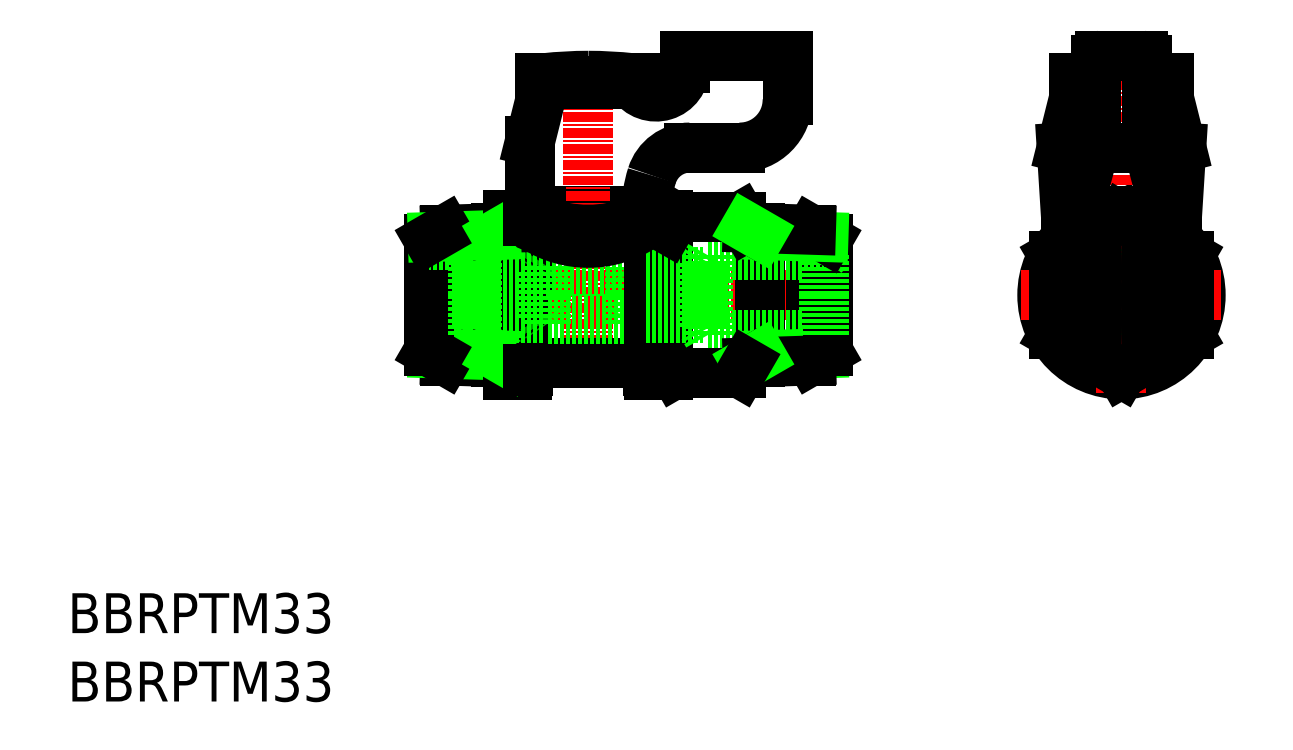
<metadata>
{"format":"dxf","ext":"dxf","renderer":"ezdxf+matplotlib","layout":"modelspace","background":"white","min_lineweight":24,"dpi":150}
</metadata>
<code>
0
SECTION
2
ENTITIES
0
TEXT
8
0
10
-69.25
20
240.6
30
0
40
5
1
BBRPTM33
0
TEXT
8
0
10
-69.25
20
249.1
30
0
40
5
1
BBRPTM33
0
LINE
8
0
10
3.331
20
302
30
0
11
-11.27
21
302
31
0
0
LINE
8
CENTER
10
-26.01
20
291.5
30
0
11
28.25
21
291.5
31
0
0
ARC
8
0
10
4.525
20
320
30
0
40
3.6
50
213.7
51
0
0
ARC
8
0
10
2.731
20
300.8
30
0
40
0.8
50
270
51
0
0
LINE
8
0
10
1.736
20
294.4
30
0
11
3.331
21
294.4
31
0
0
LINE
8
0
10
1.736
20
288.6
30
0
11
3.331
21
288.6
31
0
0
ARC
8
0
10
2.731
20
282.2
30
0
40
0.8
50
6.514e-12
51
90
0
LINE
8
0
10
-21.89
20
299.7
30
0
11
-21.89
21
283.3
31
0
0
LINE
8
0
10
-15.54
20
299.9
30
0
11
-15.54
21
283.1
31
0
0
LINE
8
0
10
-11.6
20
281.5
30
0
11
-11.6
21
301.5
31
0
0
LINE
8
0
10
-13.97
20
301.5
30
0
11
-13.97
21
281.5
31
0
0
LINE
8
0
10
-23.97
20
298.5
30
0
11
-23.97
21
291.5
31
0
0
LINE
8
CENTER
10
-3.969
20
320.5
30
0
11
-3.969
21
281.5
31
0
0
LINE
8
0
10
-18.47
20
286.5
30
0
11
-23.97
21
286.5
31
0
0
LINE
8
0
10
-18.47
20
296.5
30
0
11
-23.97
21
296.5
31
0
0
LINE
8
0
10
-21.89
20
283.3
30
0
11
-13.97
21
283.1
31
0
0
LINE
8
0
10
-23.46
20
284.2
30
0
11
-15.54
21
284
31
0
0
LINE
8
0
10
-23.97
20
284.5
30
0
11
-23.97
21
291.5
31
0
0
LINE
8
0
10
-21.89
20
283.3
30
0
11
-23.97
21
284.5
31
0
0
LINE
8
0
10
2.731
20
283
30
0
11
-10.67
21
283
31
0
0
LINE
8
0
10
-13.97
20
281.5
30
0
11
-11.6
21
281.5
31
0
0
LINE
8
0
10
-15.54
20
284
30
0
11
-13.97
21
283.1
31
0
0
LINE
8
0
10
-11.47
20
282
30
0
11
-11.47
21
282.2
31
0
0
ARC
8
0
10
-12.47
20
282
30
0
40
1
50
330
51
0
0
ARC
8
0
10
-10.67
20
282.2
30
0
40
0.8
50
90
51
180
0
LINE
8
0
10
-9.219
20
294.5
30
0
11
1.281
21
294.5
31
0
0
LINE
8
0
10
1.281
20
288.5
30
0
11
-9.219
21
288.5
31
0
0
LINE
8
0
10
-17.89
20
295.5
30
0
11
-17.89
21
291.5
31
0
0
LINE
8
0
10
-18.47
20
296.5
30
0
11
-18.47
21
291.5
31
0
0
LINE
8
0
10
-9.219
20
295.2
30
0
11
-9.219
21
287.9
31
0
0
LINE
8
0
10
-9.674
20
294.4
30
0
11
-9.674
21
288.6
31
0
0
LINE
8
0
10
-9.674
20
288.6
30
0
11
-17.89
21
288.6
31
0
0
LINE
8
0
10
-18.47
20
286.5
30
0
11
-18.47
21
291.5
31
0
0
LINE
8
0
10
-17.89
20
287.5
30
0
11
-17.89
21
291.5
31
0
0
LINE
8
0
10
-18.47
20
286.5
30
0
11
-17.89
21
287.5
31
0
0
ARC
8
0
10
-3.969
20
291.5
30
0
40
6.4
50
206.9
51
214.9
0
LINE
8
0
10
-9.674
20
294.4
30
0
11
-17.89
21
294.4
31
0
0
LINE
8
0
10
-18.47
20
296.5
30
0
11
-17.89
21
295.5
31
0
0
ARC
8
0
10
-3.969
20
291.5
30
0
40
6.4
50
145.1
51
153.1
0
LINE
8
0
10
1.281
20
287.9
30
0
11
1.281
21
295.2
31
0
0
LINE
8
0
10
1.736
20
294.4
30
0
11
1.736
21
288.6
31
0
0
ARC
8
0
10
-3.969
20
291.5
30
0
40
6.4
50
325.1
51
333.1
0
ARC
8
0
10
-3.969
20
291.5
30
0
40
6.4
50
26.94
51
34.88
0
LINE
8
0
10
-21.89
20
299.7
30
0
11
-13.97
21
300
31
0
0
LINE
8
0
10
-23.46
20
298.8
30
0
11
-15.54
21
299.1
31
0
0
LINE
8
0
10
-21.89
20
299.7
30
0
11
-23.97
21
298.5
31
0
0
LINE
8
0
10
-11.27
20
302
30
0
11
-11.27
21
310.8
31
0
0
LINE
8
0
10
-13.97
20
301.5
30
0
11
-11.6
21
301.5
31
0
0
LINE
8
0
10
-15.54
20
299.1
30
0
11
-13.97
21
300
31
0
0
LINE
8
0
10
-9.869
20
302
30
0
11
-9.869
21
300.8
31
0
0
LINE
8
0
10
-10.67
20
300
30
0
11
-10.67
21
300
31
0
0
ARC
8
0
10
-10.67
20
300.8
30
0
40
0.8
50
270
51
0
0
ARC
8
0
10
-12.47
20
301
30
0
40
1
50
0
51
30
0
LINE
8
0
10
-11.47
20
300.8
30
0
11
-11.47
21
301
31
0
0
ARC
8
0
10
-10.67
20
300.8
30
0
40
0.8
50
180
51
270
0
LINE
8
0
10
1.931
20
302
30
0
11
1.931
21
300.8
31
0
0
LINE
8
0
10
2.731
20
300
30
0
11
2.731
21
300
31
0
0
ARC
8
0
10
2.731
20
300.8
30
0
40
0.8
50
180
51
270
0
ARC
8
0
10
-3.969
20
268.5
30
0
40
50.57
50
90
51
96.24
0
LINE
8
0
10
0.7812
20
318.4
30
0
11
-8.719
21
318.4
31
0
0
LINE
8
0
10
-3.969
20
318
30
0
11
-8.469
21
318
31
0
0
LINE
8
0
10
-9.469
20
318
30
0
11
1.531
21
318
31
0
0
LINE
8
0
10
-9.469
20
318
30
0
11
-11.27
21
310.8
31
0
0
LINE
8
0
10
-8.719
20
318.4
30
0
11
-8.719
21
318.8
31
0
0
LINE
8
0
10
-9.469
20
318.7
30
0
11
-9.969
21
318.7
31
0
0
LINE
8
0
10
-9.969
20
318.7
30
0
11
-9.969
21
318
31
0
0
LINE
8
0
10
-9.969
20
318
30
0
11
-8.319
21
318
31
0
0
ARC
8
0
10
-3.969
20
268.5
30
0
40
50.57
50
83.76
51
90
0
LINE
8
0
10
2.031
20
318.7
30
0
11
1.531
21
318.7
31
0
0
LINE
8
0
10
2.031
20
318
30
0
11
2.031
21
318.7
31
0
0
LINE
8
0
10
0.7812
20
318.8
30
0
11
0.7812
21
318.4
31
0
0
LINE
8
0
10
0.3812
20
318
30
0
11
2.031
21
318
31
0
0
LINE
8
0
10
17.6
20
299.9
30
0
11
17.6
21
283.1
31
0
0
LINE
8
0
10
23.96
20
299.7
30
0
11
23.96
21
283.3
31
0
0
LINE
8
0
10
3.665
20
301.5
30
0
11
3.665
21
281.5
31
0
0
LINE
8
0
10
6.031
20
283.5
30
0
11
6.031
21
301.5
31
0
0
LINE
8
0
10
26.03
20
298.5
30
0
11
26.03
21
291.5
31
0
0
LINE
8
0
10
11.03
20
286.5
30
0
11
25.53
21
286.5
31
0
0
LINE
8
0
10
25.52
20
284.2
30
0
11
17.6
21
284
31
0
0
LINE
8
0
10
23.96
20
283.3
30
0
11
26.03
21
284.5
31
0
0
LINE
8
0
10
11.03
20
296.5
30
0
11
25.53
21
296.5
31
0
0
LINE
8
0
10
15.13
20
281.7
30
0
11
6.935
21
281.7
31
0
0
LINE
8
0
10
6.031
20
283.3
30
0
11
6.935
21
281.7
31
0
0
LINE
8
0
10
6.031
20
283.5
30
0
11
6.031
21
284.5
31
0
0
LINE
8
0
10
6.031
20
284.5
30
0
11
6.031
21
281.5
31
0
0
LINE
8
0
10
3.531
20
282
30
0
11
3.531
21
282.2
31
0
0
ARC
8
0
10
4.531
20
282
30
0
40
1
50
180
51
210
0
LINE
8
0
10
6.031
20
281.5
30
0
11
3.665
21
281.5
31
0
0
LINE
8
0
10
6.031
20
283.5
30
0
11
6.031
21
285.3
31
0
0
LINE
8
0
10
23.96
20
283.3
30
0
11
16.03
21
283.1
31
0
0
LINE
8
0
10
15.86
20
283
30
0
11
16.03
21
283.1
31
0
0
LINE
8
0
10
17.6
20
284
30
0
11
15.86
21
283
31
0
0
LINE
8
0
10
15.86
20
283
30
0
11
15.13
21
281.7
31
0
0
LINE
8
0
10
10.45
20
295.5
30
0
11
10.45
21
291.5
31
0
0
LINE
8
0
10
11.03
20
296.5
30
0
11
11.03
21
291.5
31
0
0
LINE
8
0
10
3.331
20
288.6
30
0
11
10.45
21
288.6
31
0
0
LINE
8
0
10
11.03
20
286.5
30
0
11
10.45
21
287.5
31
0
0
LINE
8
0
10
10.45
20
287.5
30
0
11
10.45
21
291.5
31
0
0
LINE
8
0
10
11.03
20
286.5
30
0
11
11.03
21
291.5
31
0
0
LINE
8
0
10
3.331
20
294.4
30
0
11
10.45
21
294.4
31
0
0
LINE
8
0
10
11.03
20
296.5
30
0
11
10.45
21
295.5
31
0
0
LINE
8
0
10
25.53
20
286.5
30
0
11
26.03
21
286
31
0
0
LINE
8
0
10
26.03
20
284.5
30
0
11
26.03
21
291.5
31
0
0
LINE
8
0
10
25.53
20
296.5
30
0
11
25.53
21
291.5
31
0
0
LINE
8
0
10
25.53
20
286.5
30
0
11
25.53
21
291.5
31
0
0
LINE
8
0
10
25.53
20
296.5
30
0
11
26.03
21
297
31
0
0
LINE
8
0
10
23.96
20
299.7
30
0
11
26.03
21
298.5
31
0
0
LINE
8
0
10
25.52
20
298.8
30
0
11
17.6
21
299.1
31
0
0
ARC
8
0
10
8.792
20
305
30
0
40
5
50
90
51
162.5
0
ARC
8
0
10
15.03
20
316
30
0
40
6
50
270
51
0
0
LINE
8
0
10
15.13
20
301.3
30
0
11
6.935
21
301.3
31
0
0
ARC
8
0
10
18.33
20
302
30
0
40
15
50
162.5
51
180
0
LINE
8
0
10
6.031
20
301.5
30
0
11
3.665
21
301.5
31
0
0
LINE
8
0
10
6.031
20
299.8
30
0
11
6.935
21
301.3
31
0
0
LINE
8
0
10
3.531
20
300.8
30
0
11
3.531
21
301
31
0
0
ARC
8
0
10
4.531
20
301
30
0
40
1
50
150
51
180
0
LINE
8
0
10
23.96
20
299.7
30
0
11
16.03
21
300
31
0
0
LINE
8
0
10
15.86
20
300.1
30
0
11
16.03
21
300
31
0
0
LINE
8
0
10
15.86
20
300.1
30
0
11
15.13
21
301.3
31
0
0
LINE
8
0
10
17.6
20
299.1
30
0
11
15.86
21
300.1
31
0
0
LINE
8
0
10
8.125
20
321.5
30
0
11
21.03
21
321.5
31
0
0
LINE
8
0
10
15.03
20
310
30
0
11
8.698
21
310
31
0
0
LINE
8
0
10
21.03
20
321.5
30
0
11
21.03
21
316
31
0
0
LINE
8
0
10
62.89
20
301.3
30
0
11
54.39
21
296.4
31
0
0
ARC
8
0
10
62.89
20
291.5
30
0
40
7
50
90
51
270
0
ARC
8
0
10
62.89
20
291.5
30
0
40
8.197
50
90
51
270
0
ARC
8
0
10
62.89
20
291.5
30
0
40
9.925
50
90
51
270
0
ARC
8
0
10
62.89
20
291.5
30
0
40
9.925
50
270
51
90
0
ARC
8
0
10
62.89
20
291.5
30
0
40
8.197
50
270
51
90
0
ARC
8
0
10
62.89
20
291.5
30
0
40
7
50
270
51
90
0
LINE
8
CENTER
10
62.89
20
322.5
30
0
11
62.89
21
279.1
31
0
0
LINE
8
0
10
62.89
20
301.3
30
0
11
71.39
21
296.4
31
0
0
ARC
8
0
10
62.89
20
291.5
30
0
40
5.5
50
270
51
90
0
LINE
8
0
10
62.89
20
281.7
30
0
11
71.39
21
286.6
31
0
0
LINE
8
CENTER
10
50.24
20
291.5
30
0
11
75.34
21
291.5
31
0
0
LINE
8
0
10
62.89
20
281.7
30
0
11
54.39
21
286.6
31
0
0
ARC
8
0
10
62.89
20
291.5
30
0
40
5.5
50
90
51
270
0
LINE
8
0
10
54.39
20
296.4
30
0
11
54.39
21
286.6
31
0
0
ARC
8
0
10
62.89
20
291.5
30
0
40
5
50
90
51
270
0
ARC
8
0
10
62.89
20
291.5
30
0
40
3
50
90
51
270
0
ARC
8
0
10
62.89
20
291.5
30
0
40
3
50
270
51
90
0
ARC
8
0
10
62.89
20
291.5
30
0
40
5
50
270
51
90
0
LINE
8
0
10
71.39
20
296.4
30
0
11
71.39
21
286.6
31
0
0
LINE
8
0
10
67.39
20
318
30
0
11
68.89
21
318
31
0
0
ARC
8
0
10
62.89
20
268.5
30
0
40
50.57
50
83.76
51
86.31
0
LINE
8
0
10
66.19
20
318
30
0
11
68.39
21
318
31
0
0
LINE
8
0
10
68.39
20
302
30
0
11
66.14
21
310.5
31
0
0
LINE
8
0
10
62.89
20
302
30
0
11
69.89
21
302
31
0
0
LINE
8
0
10
55.39
20
310
30
0
11
55.89
21
302
31
0
0
LINE
8
0
10
57.39
20
302
30
0
11
59.64
21
310.5
31
0
0
LINE
8
0
10
62.89
20
302
30
0
11
55.89
21
302
31
0
0
LINE
8
0
10
56.99
20
302
30
0
11
56.99
21
299.4
31
0
0
LINE
8
0
10
56.89
20
318.7
30
0
11
57.39
21
318.7
31
0
0
LINE
8
0
10
57.39
20
318
30
0
11
55.39
21
310
31
0
0
LINE
8
0
10
58.39
20
318
30
0
11
56.89
21
318
31
0
0
LINE
8
0
10
56.89
20
318
30
0
11
56.89
21
318.7
31
0
0
LINE
8
0
10
59.64
20
321
30
0
11
59.64
21
310.5
31
0
0
LINE
8
0
10
66.14
20
321
30
0
11
66.14
21
310.5
31
0
0
LINE
8
0
10
62.89
20
310
30
0
11
60.14
21
310
31
0
0
ARC
8
0
10
60.14
20
310.5
30
0
40
0.5
50
180
51
270
0
ARC
8
0
10
65.64
20
310.5
30
0
40
0.5
50
270
51
0
0
LINE
8
0
10
62.89
20
310
30
0
11
65.64
21
310
31
0
0
LINE
8
0
10
62.89
20
321.5
30
0
11
60.14
21
321.5
31
0
0
LINE
8
0
10
62.89
20
321.5
30
0
11
60.56
21
321.5
31
0
0
ARC
8
0
10
60.14
20
321
30
0
40
0.5
50
90
51
180
0
LINE
8
0
10
59.59
20
318
30
0
11
57.39
21
318
31
0
0
ARC
8
0
10
62.89
20
268.5
30
0
40
50.57
50
93.69
51
96.24
0
LINE
8
0
10
62.89
20
321.5
30
0
11
65.21
21
321.5
31
0
0
LINE
8
0
10
62.89
20
321.5
30
0
11
65.64
21
321.5
31
0
0
ARC
8
0
10
65.64
20
321
30
0
40
0.5
50
0
51
90
0
LINE
8
0
10
70.39
20
310
30
0
11
69.89
21
302
31
0
0
LINE
8
0
10
68.79
20
302
30
0
11
68.79
21
299.4
31
0
0
LINE
8
0
10
68.39
20
318
30
0
11
70.39
21
310
31
0
0
LINE
8
0
10
68.89
20
318
30
0
11
68.89
21
318.7
31
0
0
LINE
8
0
10
68.89
20
318.7
30
0
11
68.39
21
318.7
31
0
0
ARC
8
0
10
-3.969
20
310.6
30
0
40
12.54
50
237.7
51
302.3
0
ARC
8
0
10
-3.969
20
316.2
30
0
40
16.45
50
249
51
291
0
LINE
8
0
10
8.125
20
320
30
0
11
8.125
21
321.5
31
0
0
ENDSEC
0
EOF

</code>
